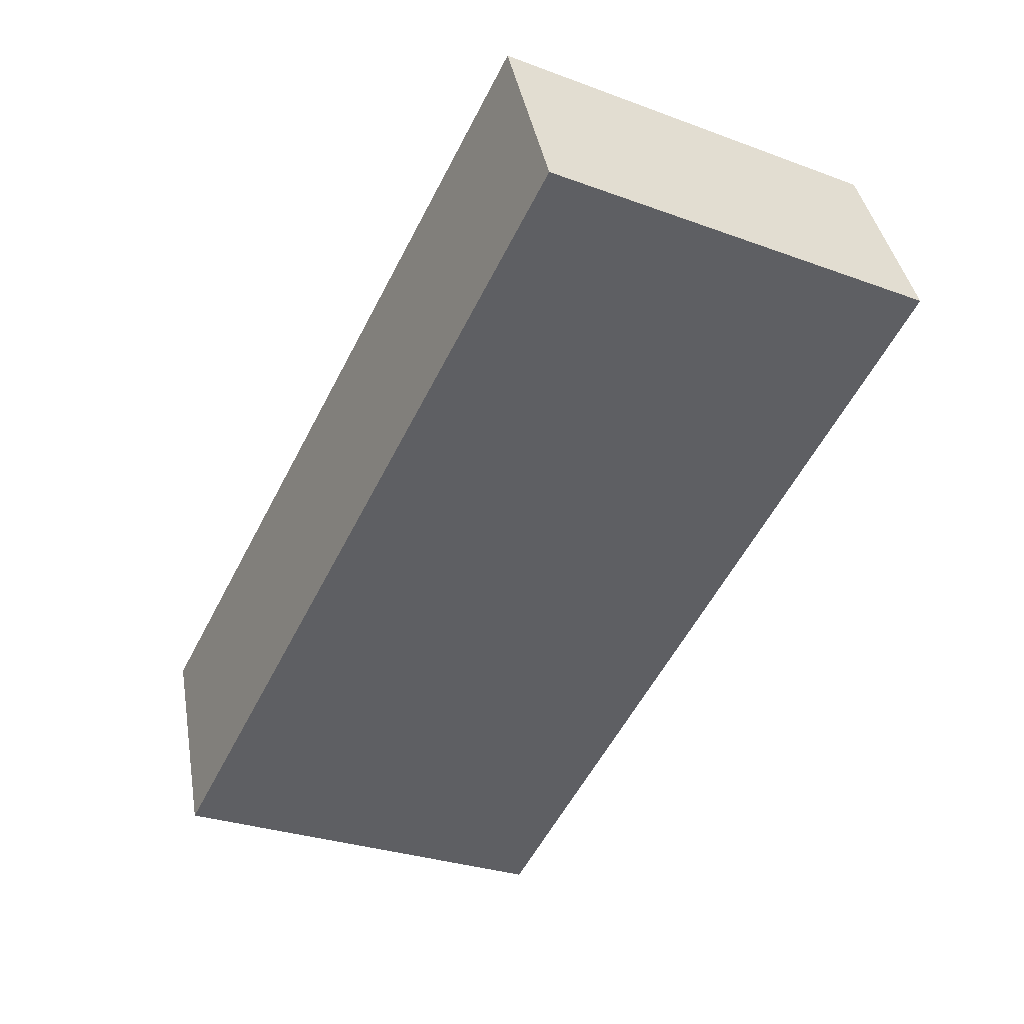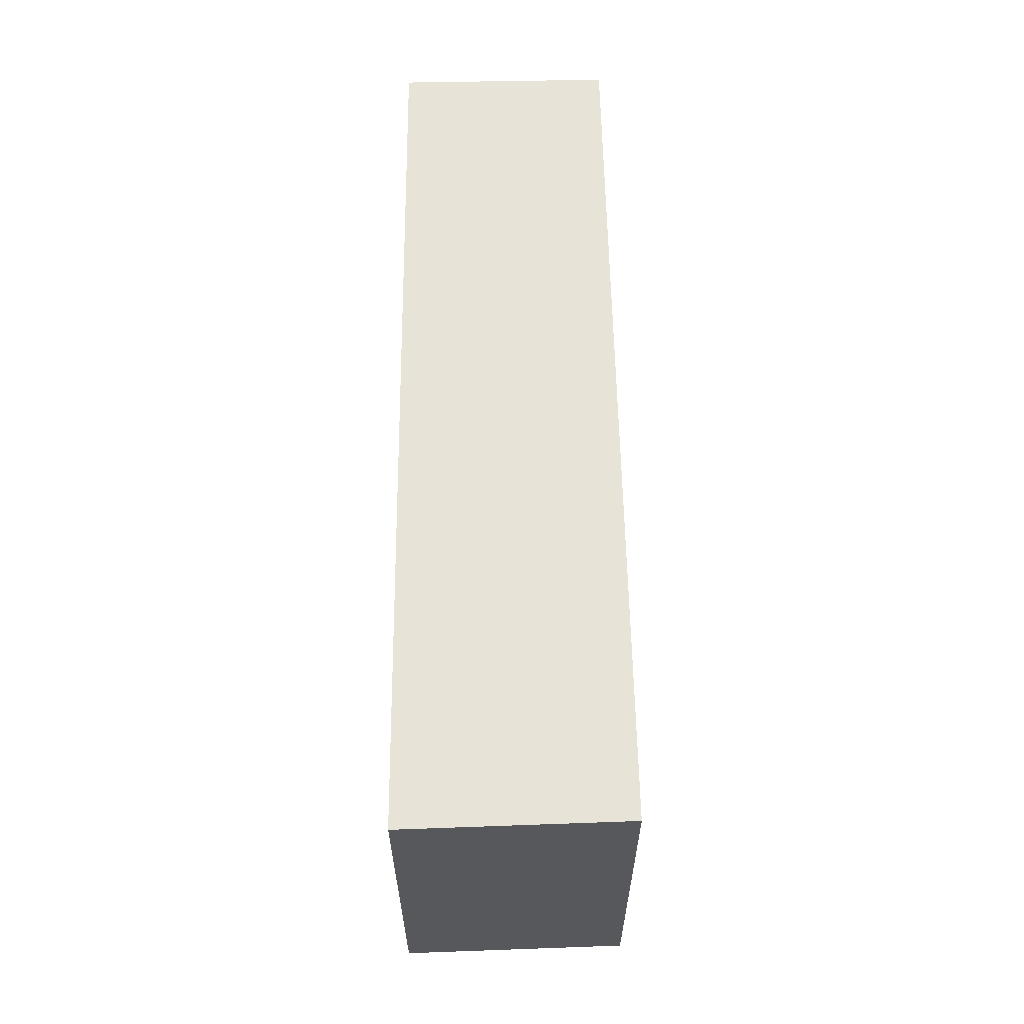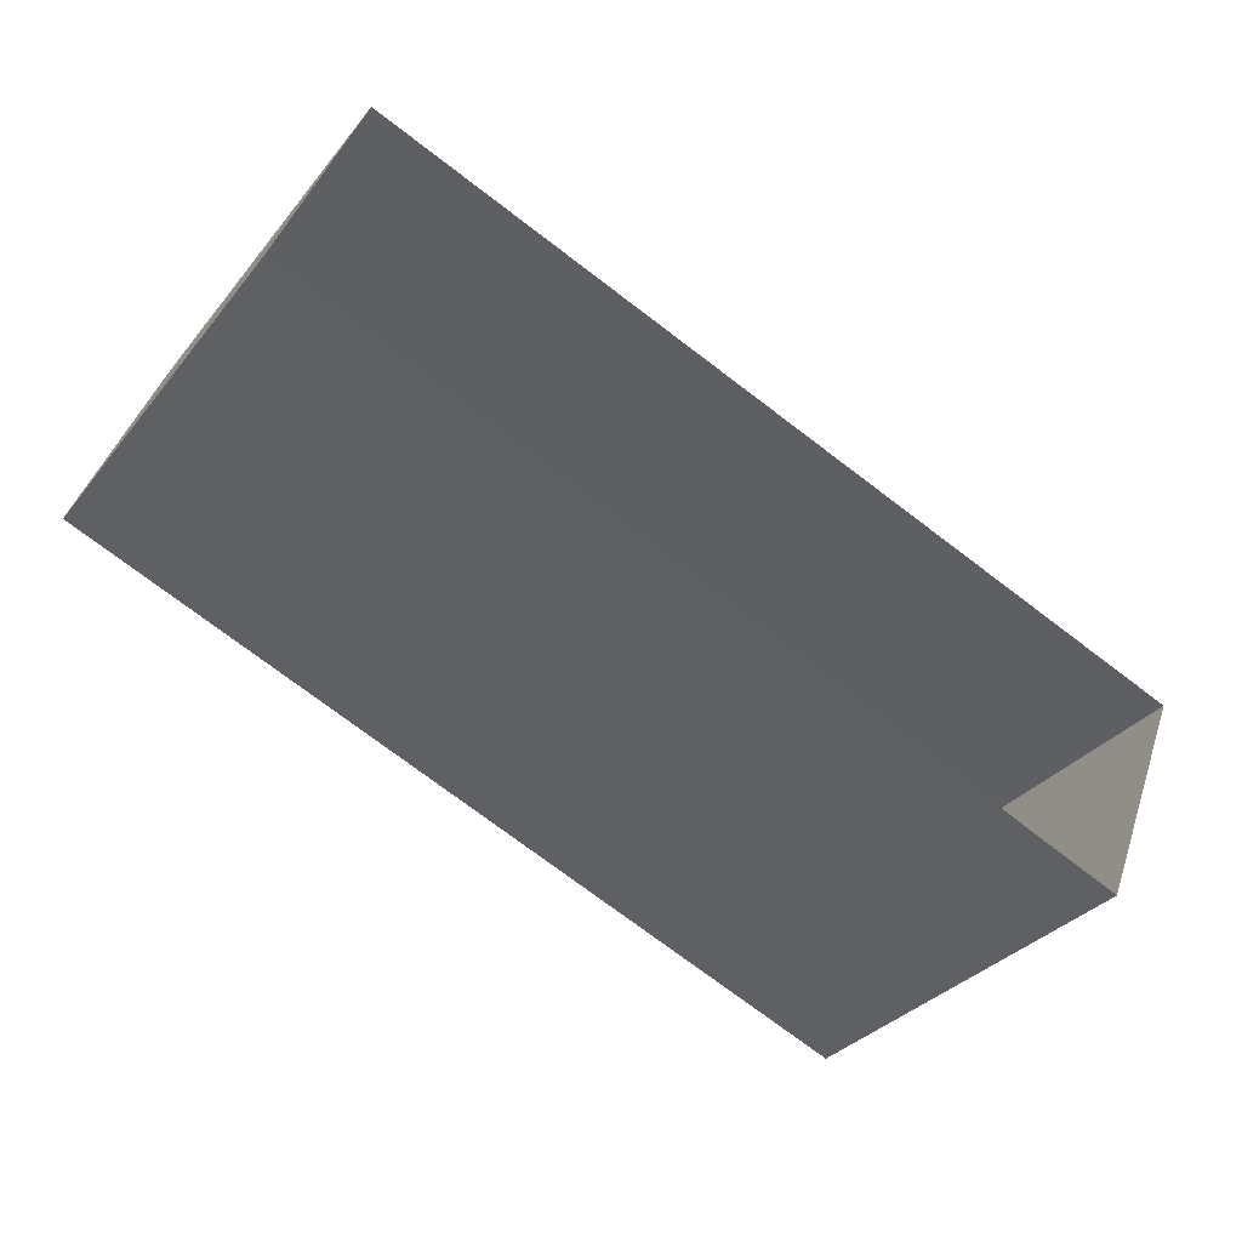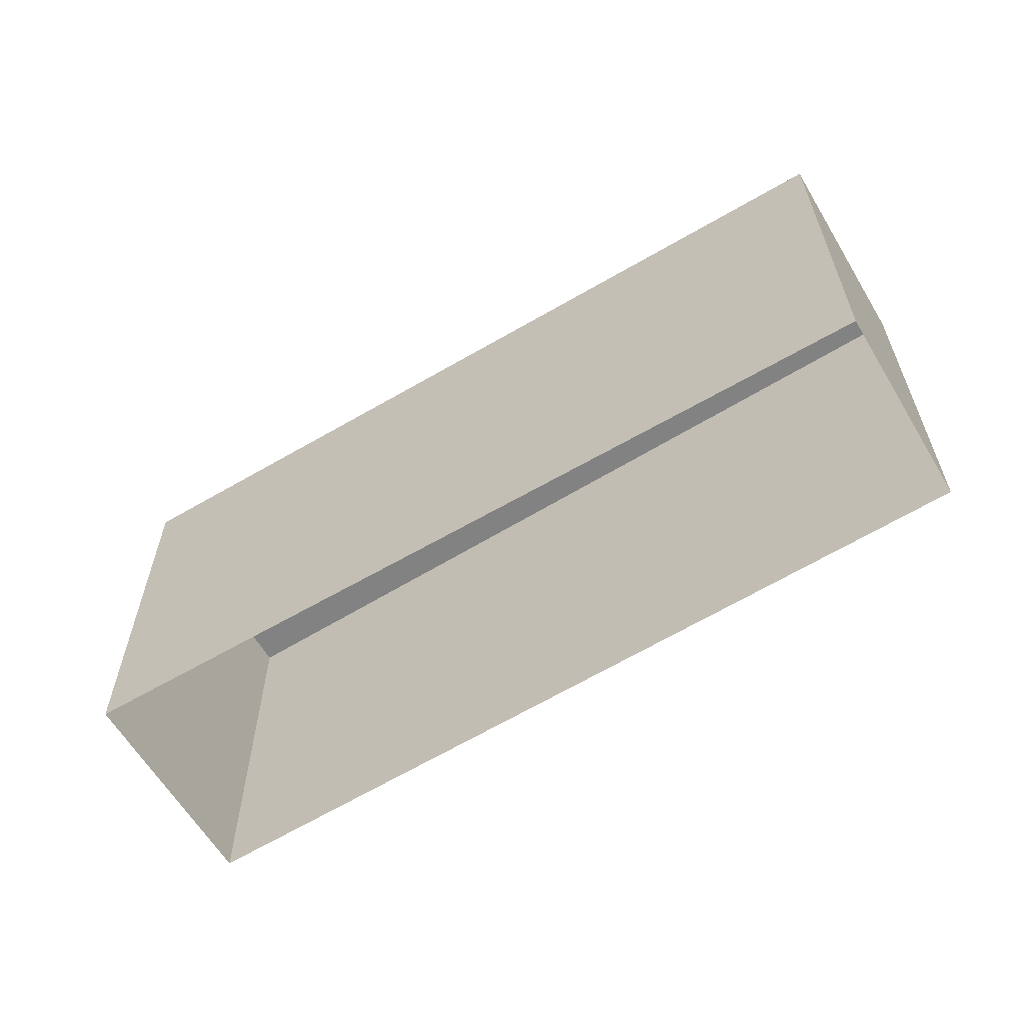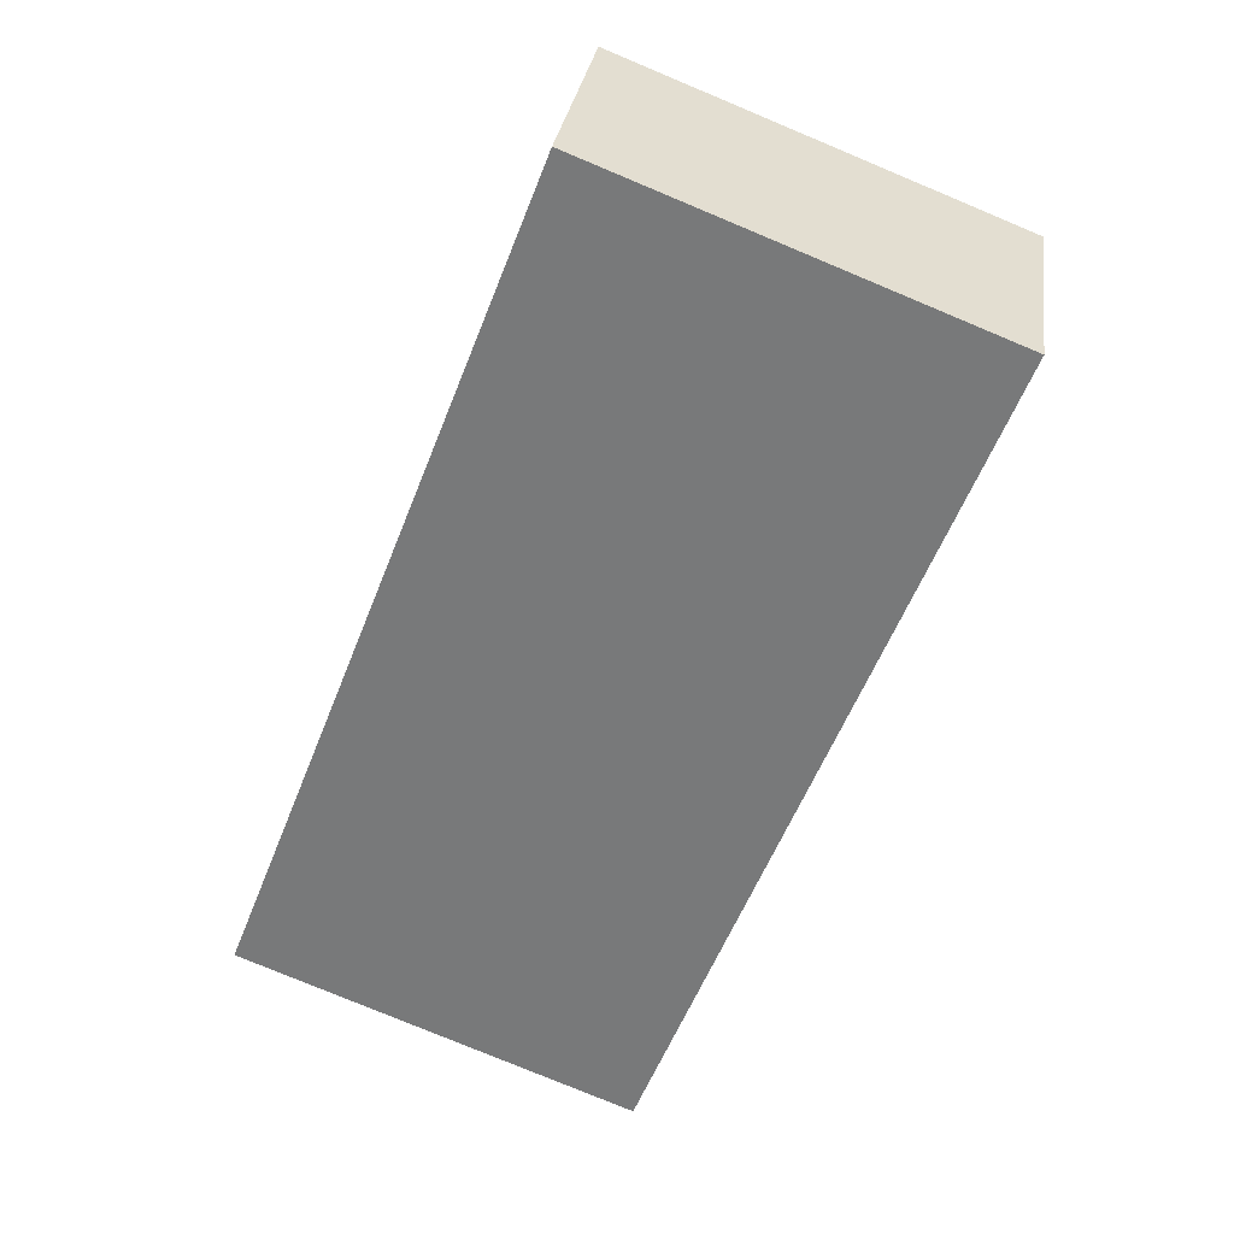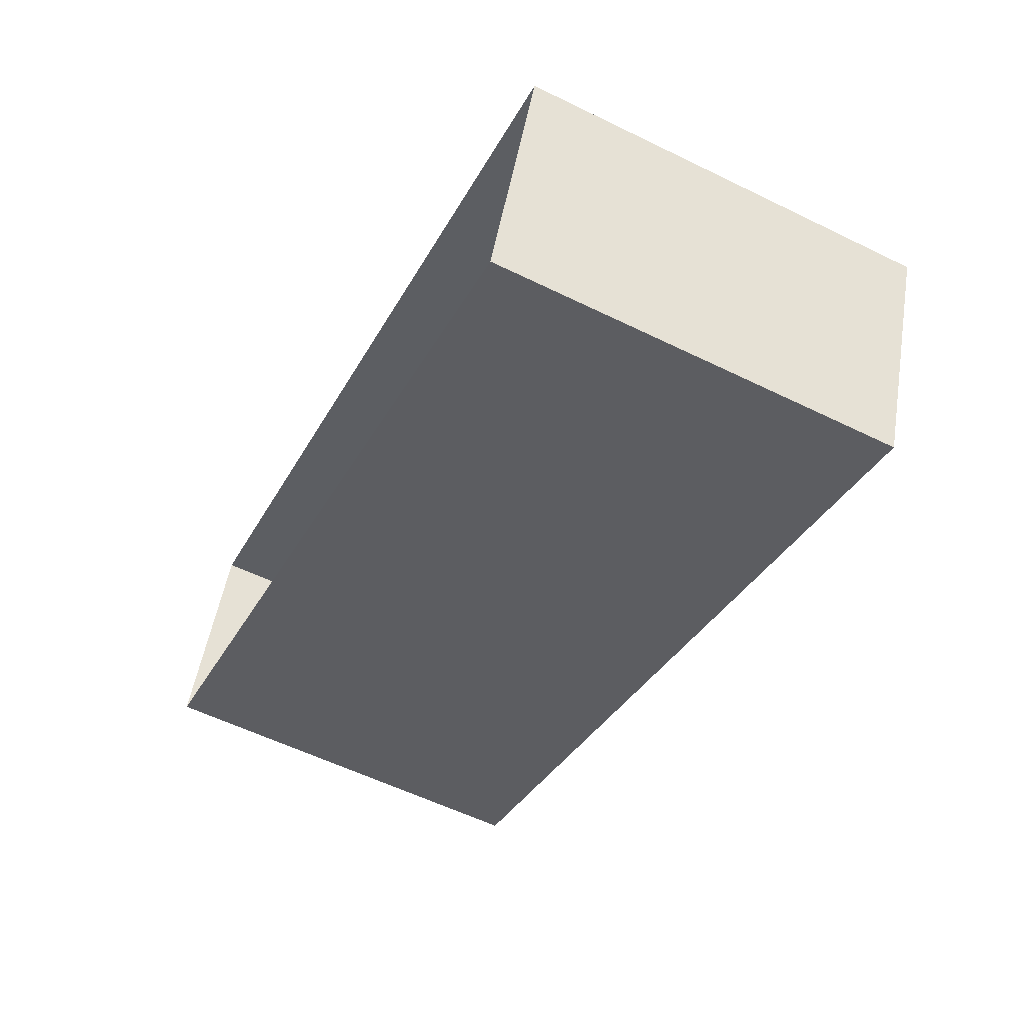
<metadata>
{"format":"obj","ext":"obj","renderer":"f3d","projection":"perspective","resolution":1024,"background":"white","views":[{"elev":-29.9,"azim":61.8,"up":"+Y"},{"elev":61.6,"azim":-69.8,"up":"+Z"},{"elev":-33.2,"azim":147.5,"up":"+Y"},{"elev":-60.7,"azim":52.5,"up":"+Z"},{"elev":-78.9,"azim":-112.6,"up":"+Y"},{"elev":-58.0,"azim":-116.8,"up":"+Y"}]}
</metadata>
<code>
v -8.832e+04 -1.009e+05 2.225
v -8.832e+04 -1.009e+05 2.224
v -8.831e+04 -1.009e+05 2.223
v -8.831e+04 -1.009e+05 2.224
v -8.832e+04 -1.009e+05 7.6
v -8.831e+04 -1.009e+05 7.6
v -8.831e+04 -1.009e+05 7.599
v -8.832e+04 -1.009e+05 7.599
f 1 2 3
f 4 1 3
f 5 6 7
f 8 5 7
f 7 4 3
f 7 6 4
f 6 1 4
f 6 5 1
f 8 2 1
f 5 8 1
f 7 3 2
f 8 7 2

</code>
